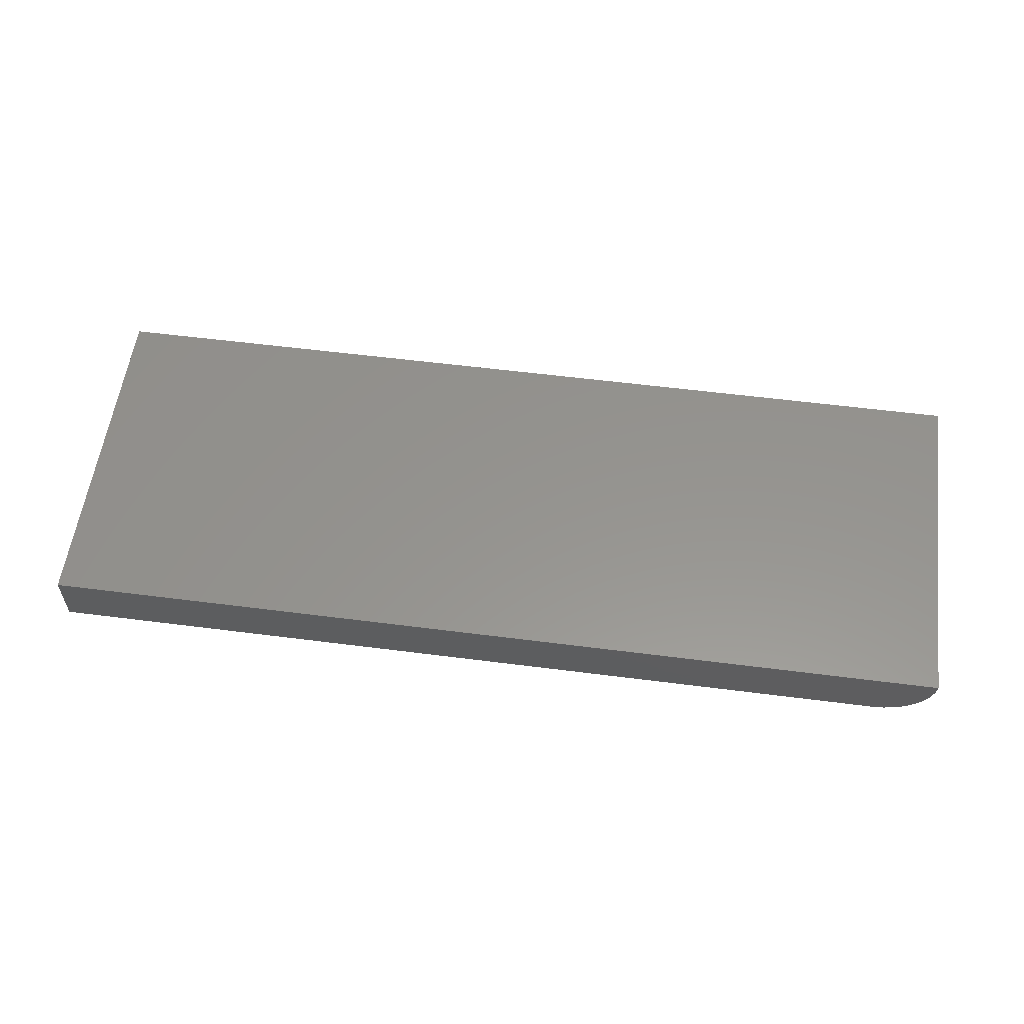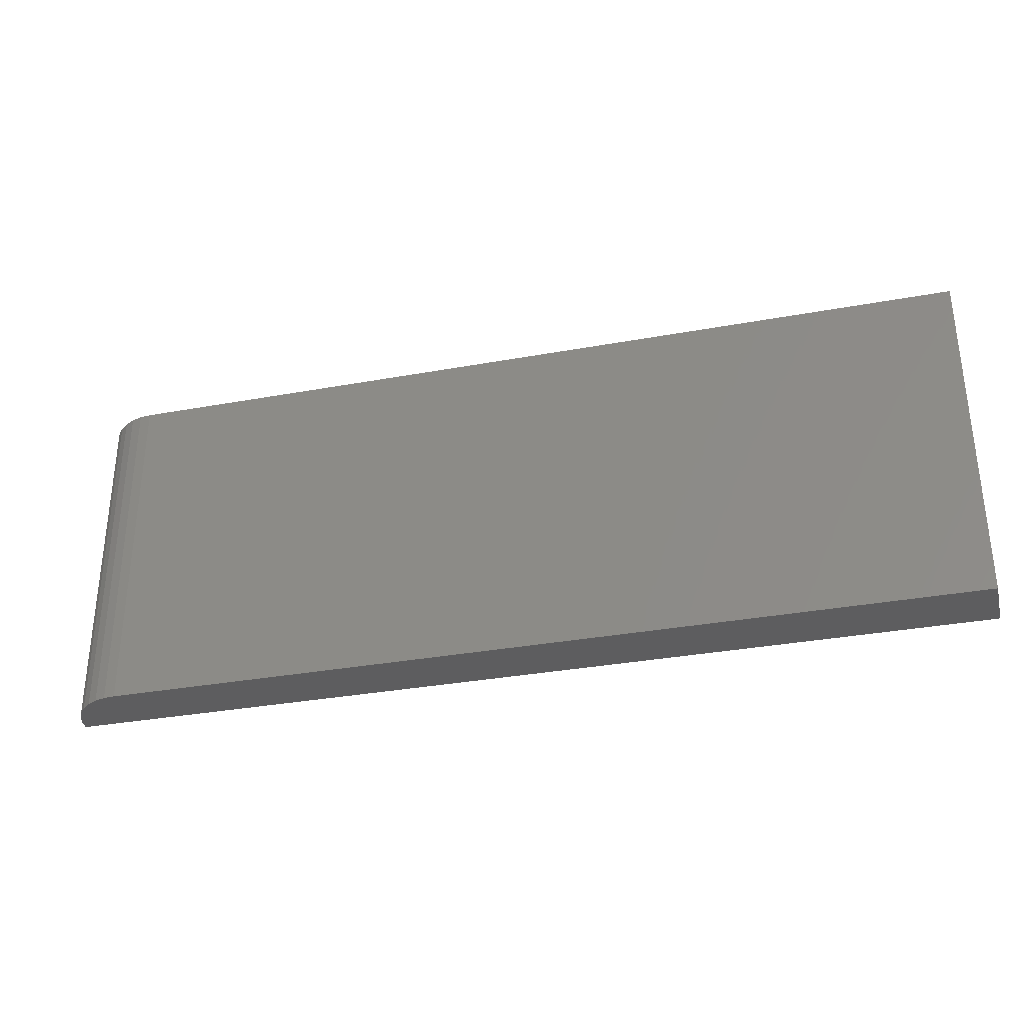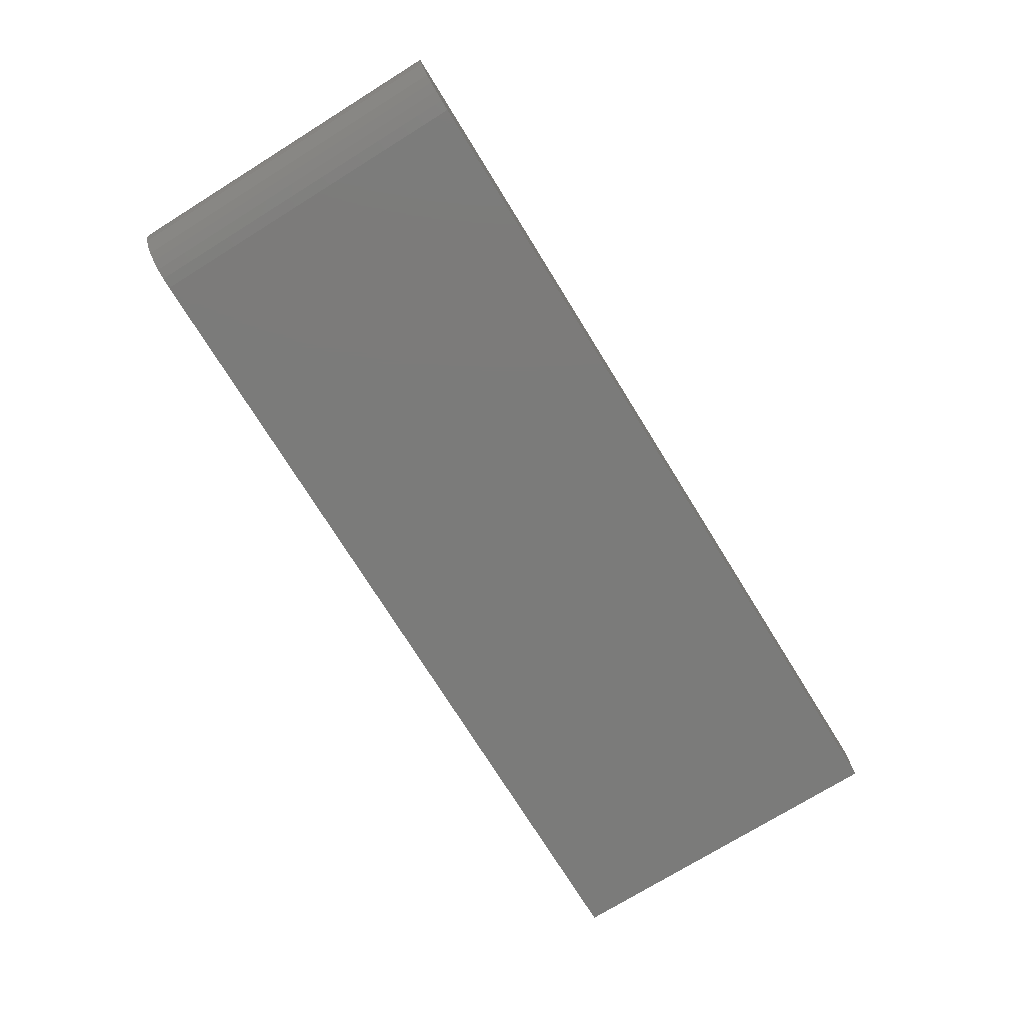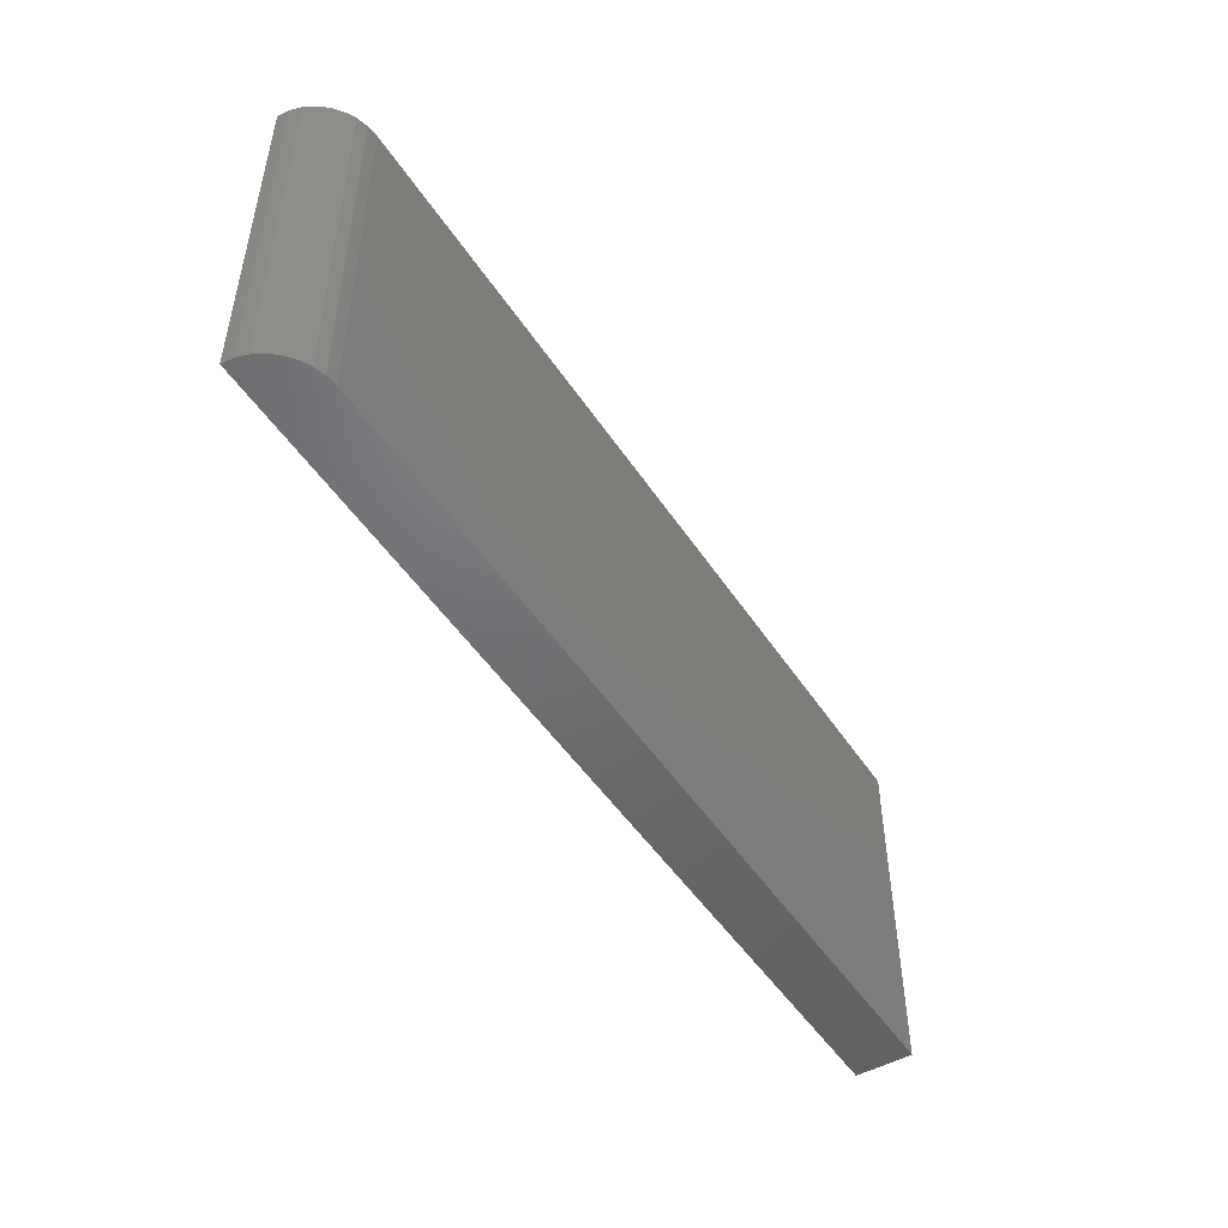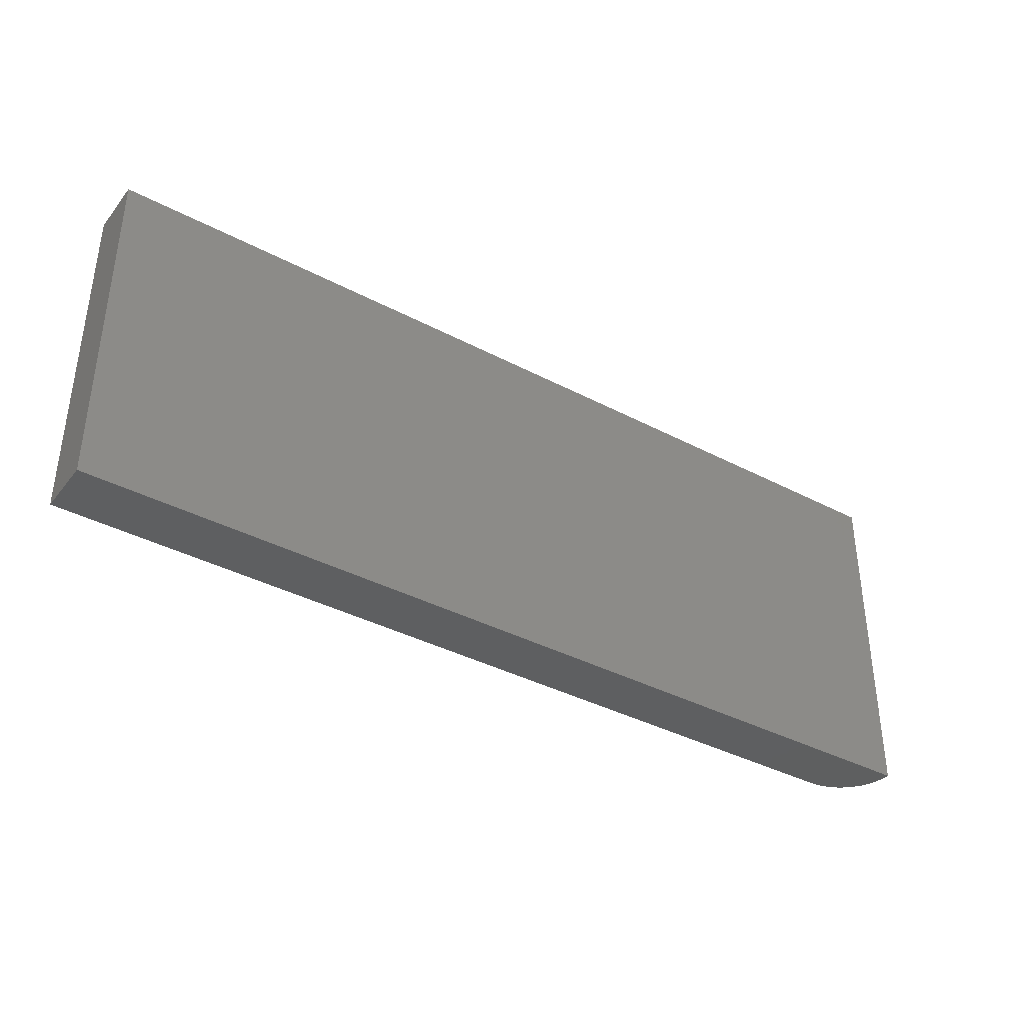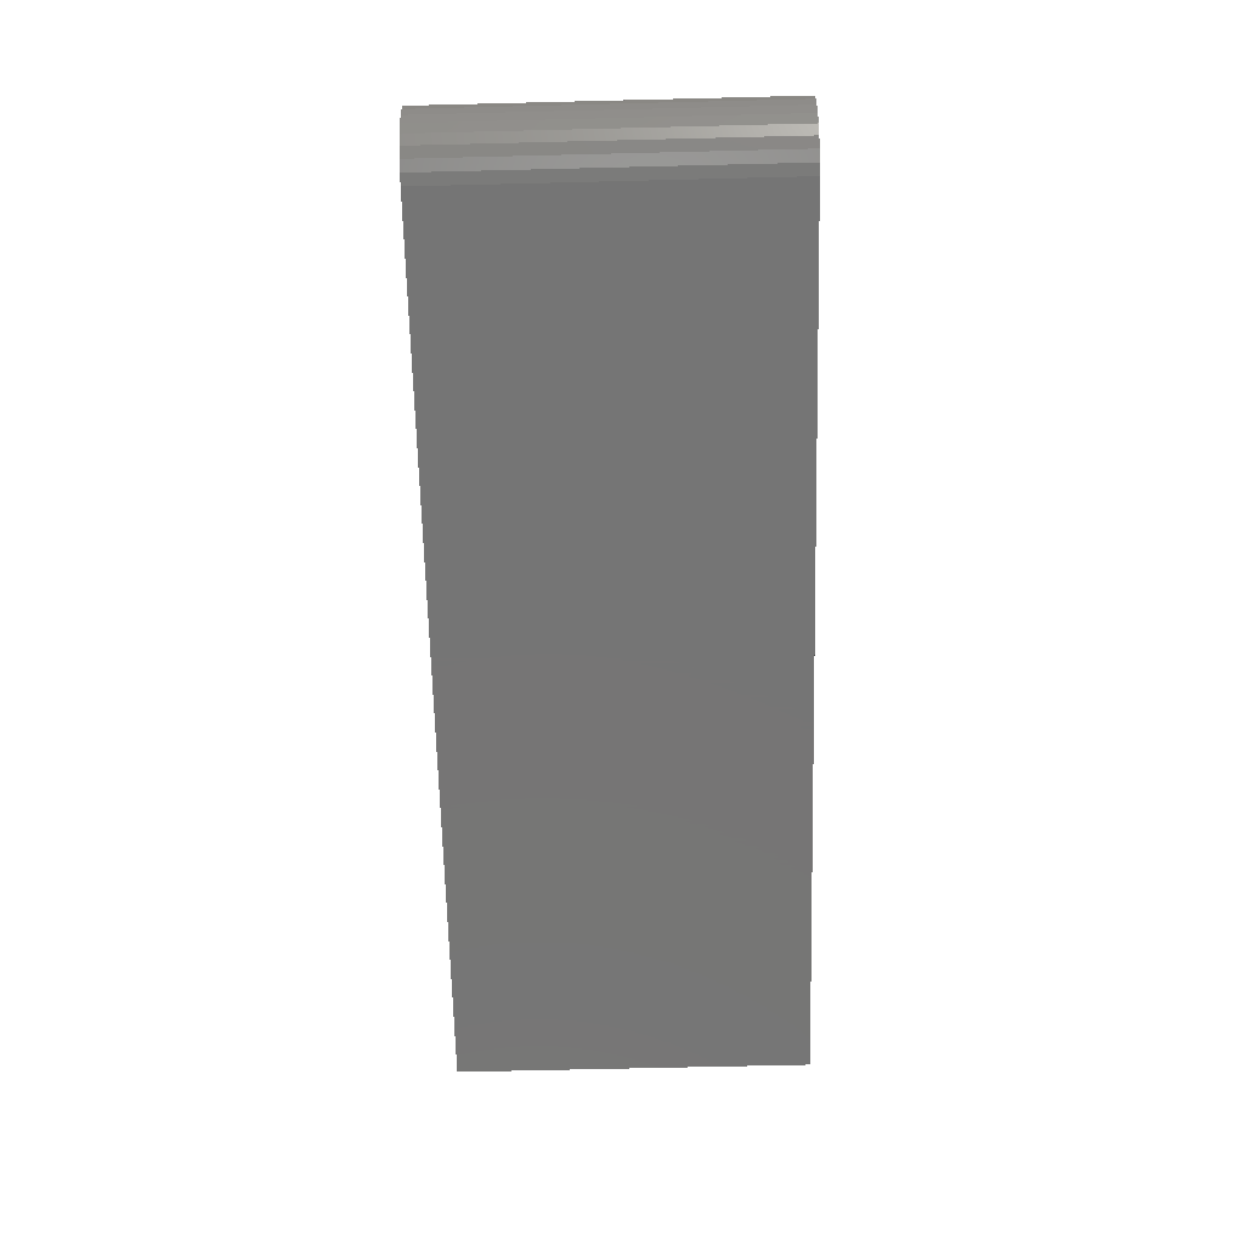
<metadata>
{"format":"stl","ext":"stl","renderer":"f3d","projection":"perspective","resolution":1024,"background":"white","views":[{"elev":57.0,"azim":7.6,"up":"+Z"},{"elev":-32.7,"azim":-165.7,"up":"+Y"},{"elev":-74.3,"azim":121.8,"up":"+Z"},{"elev":-49.0,"azim":122.0,"up":"+Y"},{"elev":-37.8,"azim":-33.9,"up":"+Y"},{"elev":-67.8,"azim":91.4,"up":"+Z"}]}
</metadata>
<code>
# stl→obj: 22 verts, 40 faces
v 0.4974 0.6553 0
v 0.4974 0.7026 0
v 0.6159 0.6553 0
v 0.6159 0.7026 0
v 0.6202 0.7026 0.001317
v 0.6174 0.7026 0.0001501
v 0.6189 0.7026 0.0005947
v 0.6237 0.7026 0.007812
v 0.6235 0.7026 0.006288
v 0.6224 0.7026 0.003472
v 0.6231 0.7026 0.004823
v 0.4974 0.7026 0.007812
v 0.6214 0.7026 0.002288
v 0.4974 0.6553 0.007812
v 0.6174 0.6553 0.0001501
v 0.6189 0.6553 0.0005947
v 0.6202 0.6553 0.001317
v 0.6214 0.6553 0.002288
v 0.6224 0.6553 0.003472
v 0.6231 0.6553 0.004823
v 0.6235 0.6553 0.006288
v 0.6237 0.6553 0.007812
f 1 2 3
f 3 2 4
f 4 5 6
f 5 7 6
f 8 9 10
f 10 9 11
f 12 8 10
f 12 10 13
f 12 13 5
f 12 5 4
f 12 4 2
f 14 1 3
f 14 3 15
f 14 15 16
f 14 16 17
f 14 17 18
f 14 18 19
f 14 19 20
f 14 20 21
f 14 21 22
f 14 22 12
f 12 22 8
f 3 4 15
f 15 4 6
f 15 6 16
f 16 6 7
f 16 7 17
f 17 7 5
f 17 5 18
f 18 5 13
f 18 13 19
f 19 13 10
f 19 10 20
f 20 10 11
f 20 11 21
f 21 11 9
f 21 9 22
f 22 9 8
f 12 2 14
f 14 2 1

</code>
